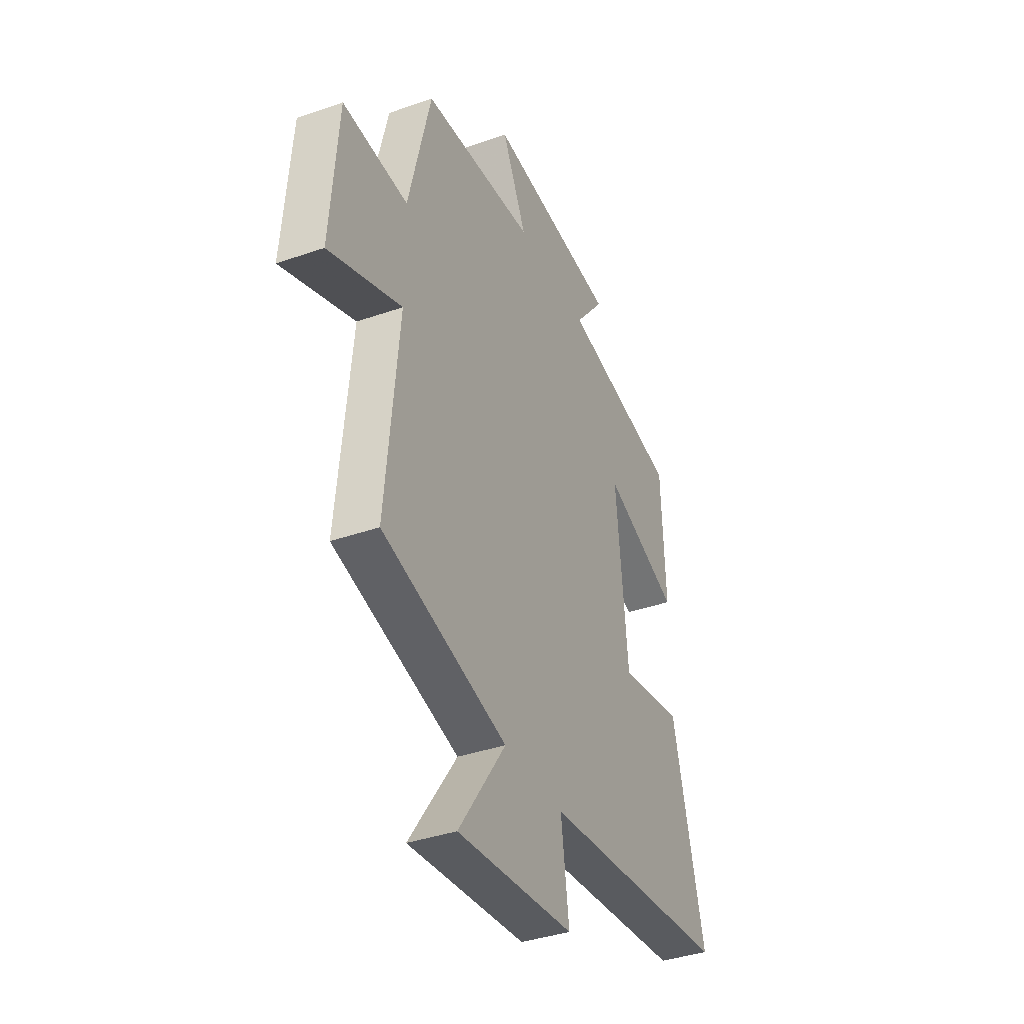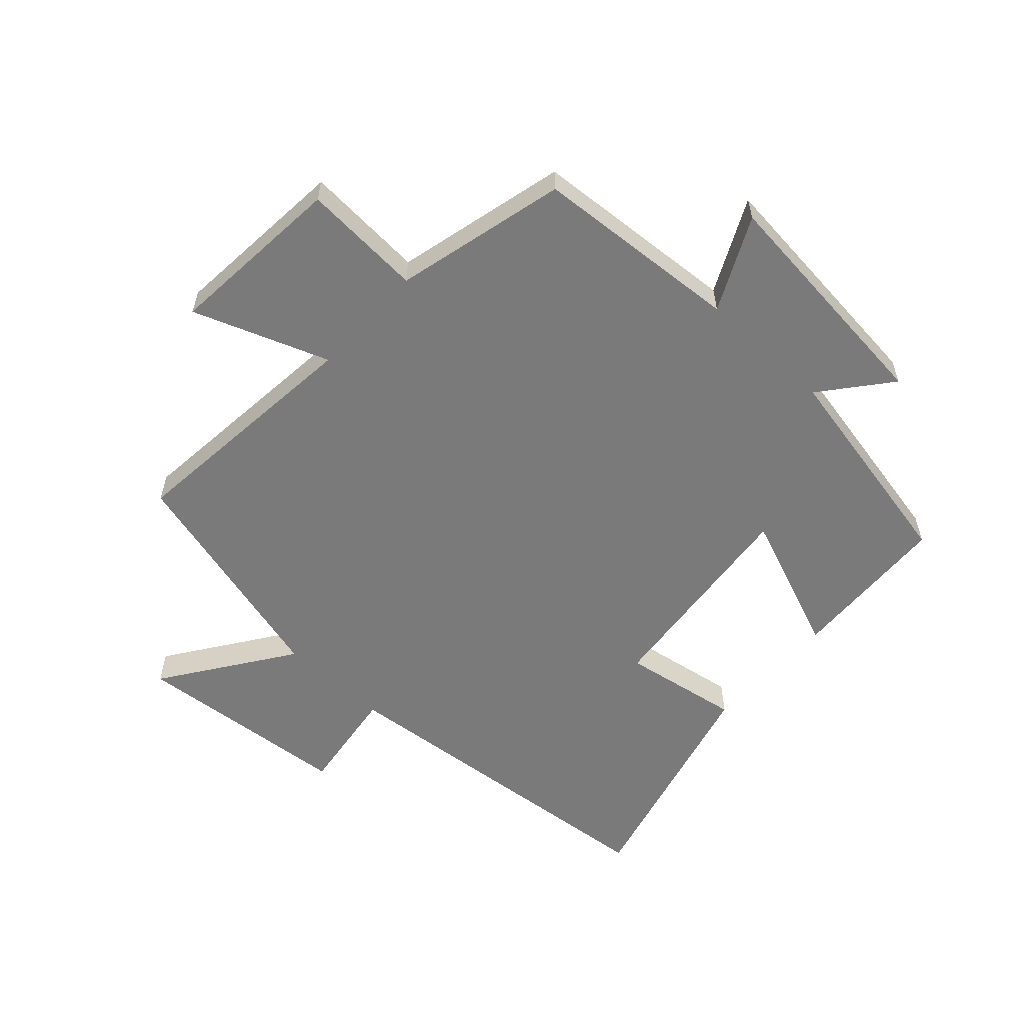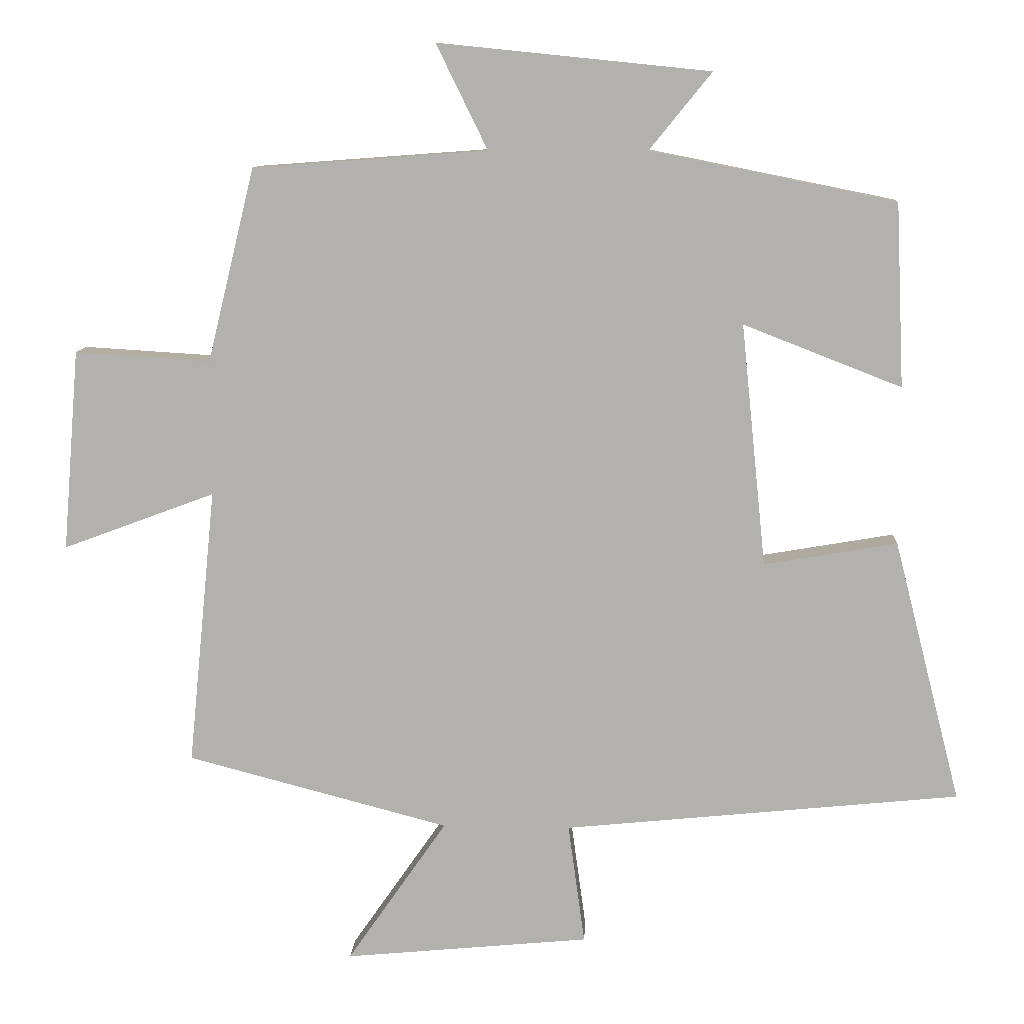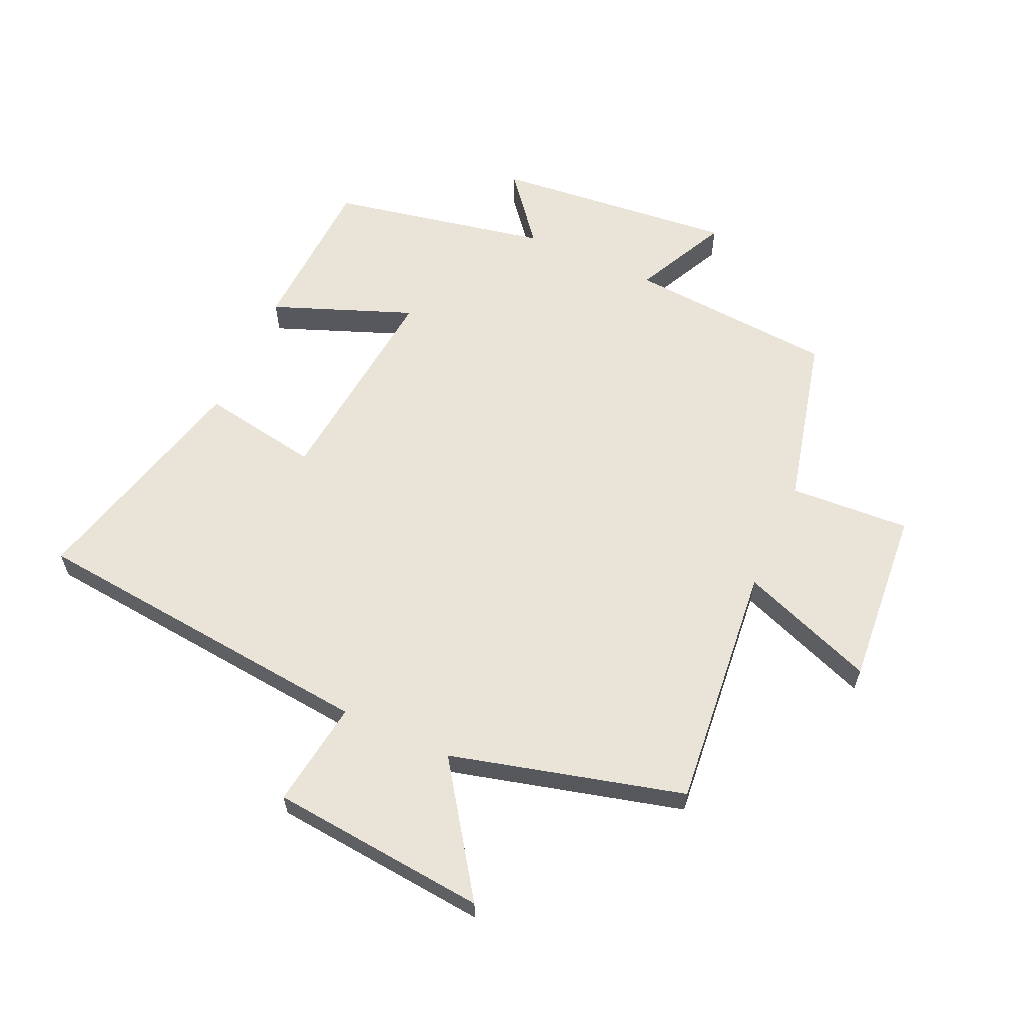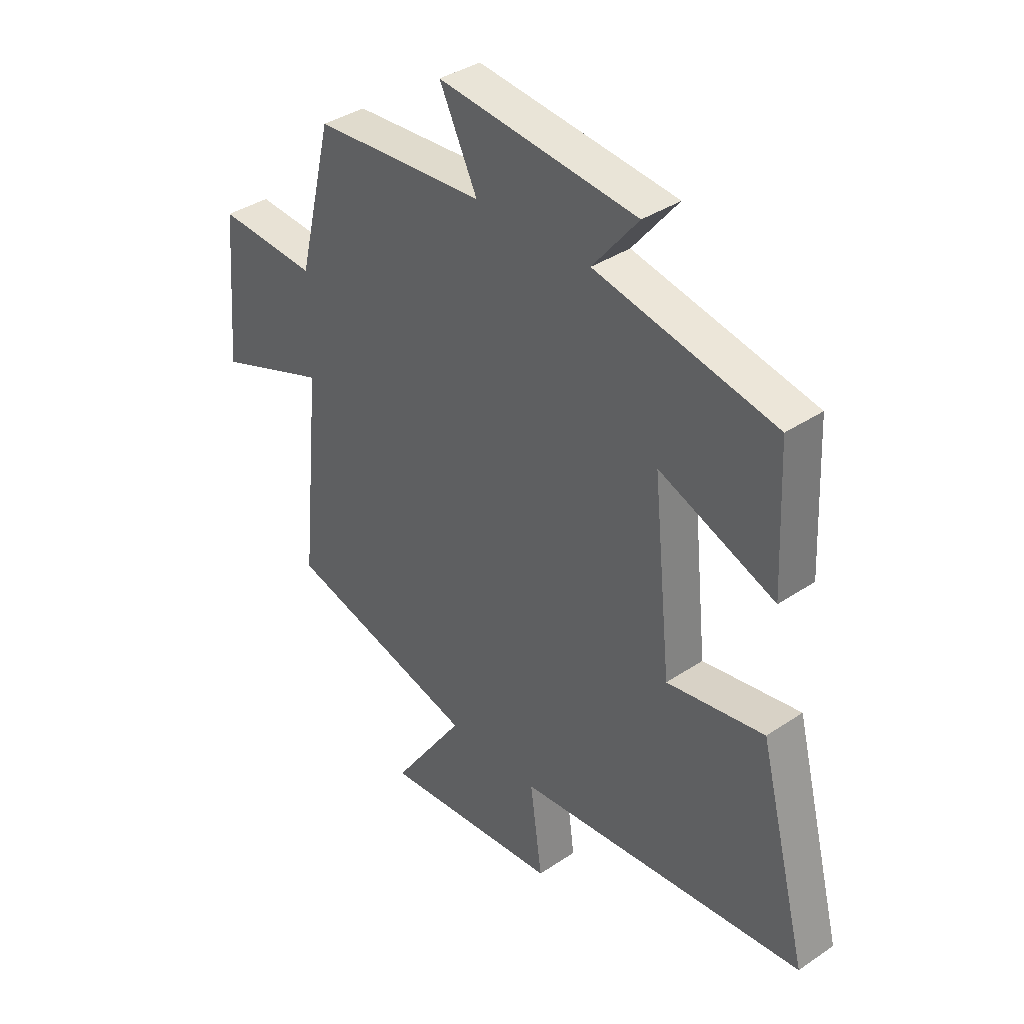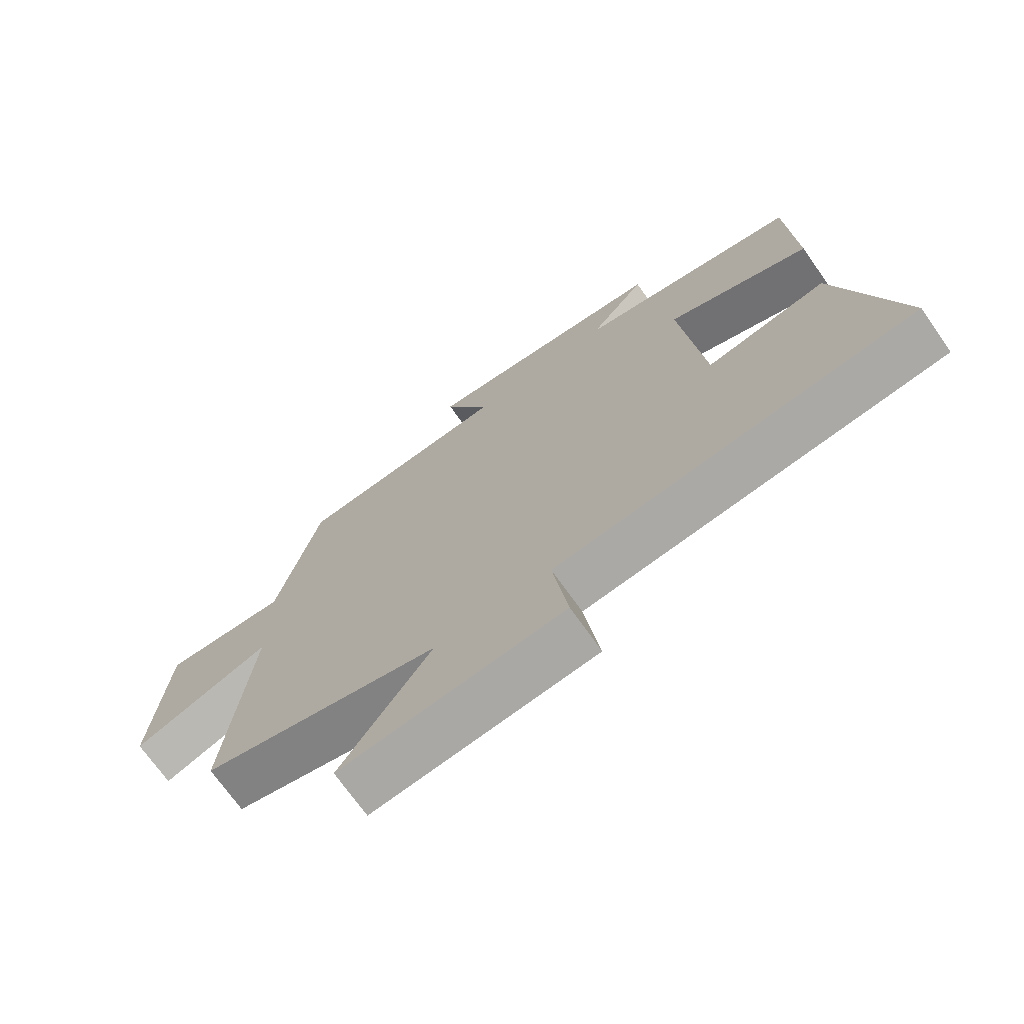
<metadata>
{"format":"obj","ext":"obj","renderer":"f3d","projection":"perspective","resolution":1024,"background":"white","views":[{"elev":-37.7,"azim":-65.9,"up":"+Z"},{"elev":-58.1,"azim":-42.6,"up":"+Y"},{"elev":10.2,"azim":3.2,"up":"+Z"},{"elev":61.2,"azim":-155.6,"up":"+Y"},{"elev":37.4,"azim":49.2,"up":"+Z"},{"elev":-71.6,"azim":35.3,"up":"+Z"}]}
</metadata>
<code>
v 0.488 0.07 0.429
v 0.5 0.07 0.165
v 0.272 0.07 0.254
v 0.308 0.07 -0.096
v 0.5 0.07 -0.063
v 0.597 0.07 -0.442
v 0.025 0.07 -0.5
v 0.049 0.07 -0.674
v -0.305 0.07 -0.708
v -0.161 0.07 -0.5
v -0.54 0.07 -0.401
v -0.5 0.07 0
v -0.72 0.07 -0.082
v -0.696 0.07 0.208
v -0.5 0.07 0.196
v -0.432 0.07 0.475
v -0.094 0.07 0.5
v -0.168 0.07 0.651
v 0.224 0.07 0.611
v 0.134 0.07 0.5
v 0.488 0 0.429
v 0.5 0 0.165
v 0.272 0 0.254
v 0.308 0 -0.096
v 0.5 0 -0.063
v 0.597 0 -0.442
v 0.025 0 -0.5
v 0.049 0 -0.674
v -0.305 0 -0.708
v -0.161 0 -0.5
v -0.54 0 -0.401
v -0.5 0 0
v -0.72 0 -0.082
v -0.696 0 0.208
v -0.5 0 0.196
v -0.432 0 0.475
v -0.094 0 0.5
v -0.168 0 0.651
v 0.224 0 0.611
v 0.134 0 0.5
f 17 18 19 20
f 17 20 1
f 16 17 1
f 15 16 1
f 12 13 14 15
f 12 15 1
f 10 11 12
f 7 8 9 10
f 6 7 10
f 5 6 10
f 4 5 10
f 3 4 10 12
f 1 2 3
f 1 3 12
f 40 39 38 37
f 21 40 37
f 21 37 36
f 21 36 35
f 35 34 33 32
f 21 35 32
f 32 31 30
f 30 29 28 27
f 30 27 26
f 30 26 25
f 30 25 24
f 32 30 24 23
f 23 22 21
f 32 23 21
f 1 21 22 2
f 2 22 23 3
f 3 23 24 4
f 4 24 25 5
f 5 25 26 6
f 6 26 27 7
f 7 27 28 8
f 8 28 29 9
f 9 29 30 10
f 10 30 31 11
f 11 31 32 12
f 12 32 33 13
f 13 33 34 14
f 14 34 35 15
f 15 35 36 16
f 16 36 37 17
f 17 37 38 18
f 18 38 39 19
f 19 39 40 20
f 20 40 21 1

</code>
